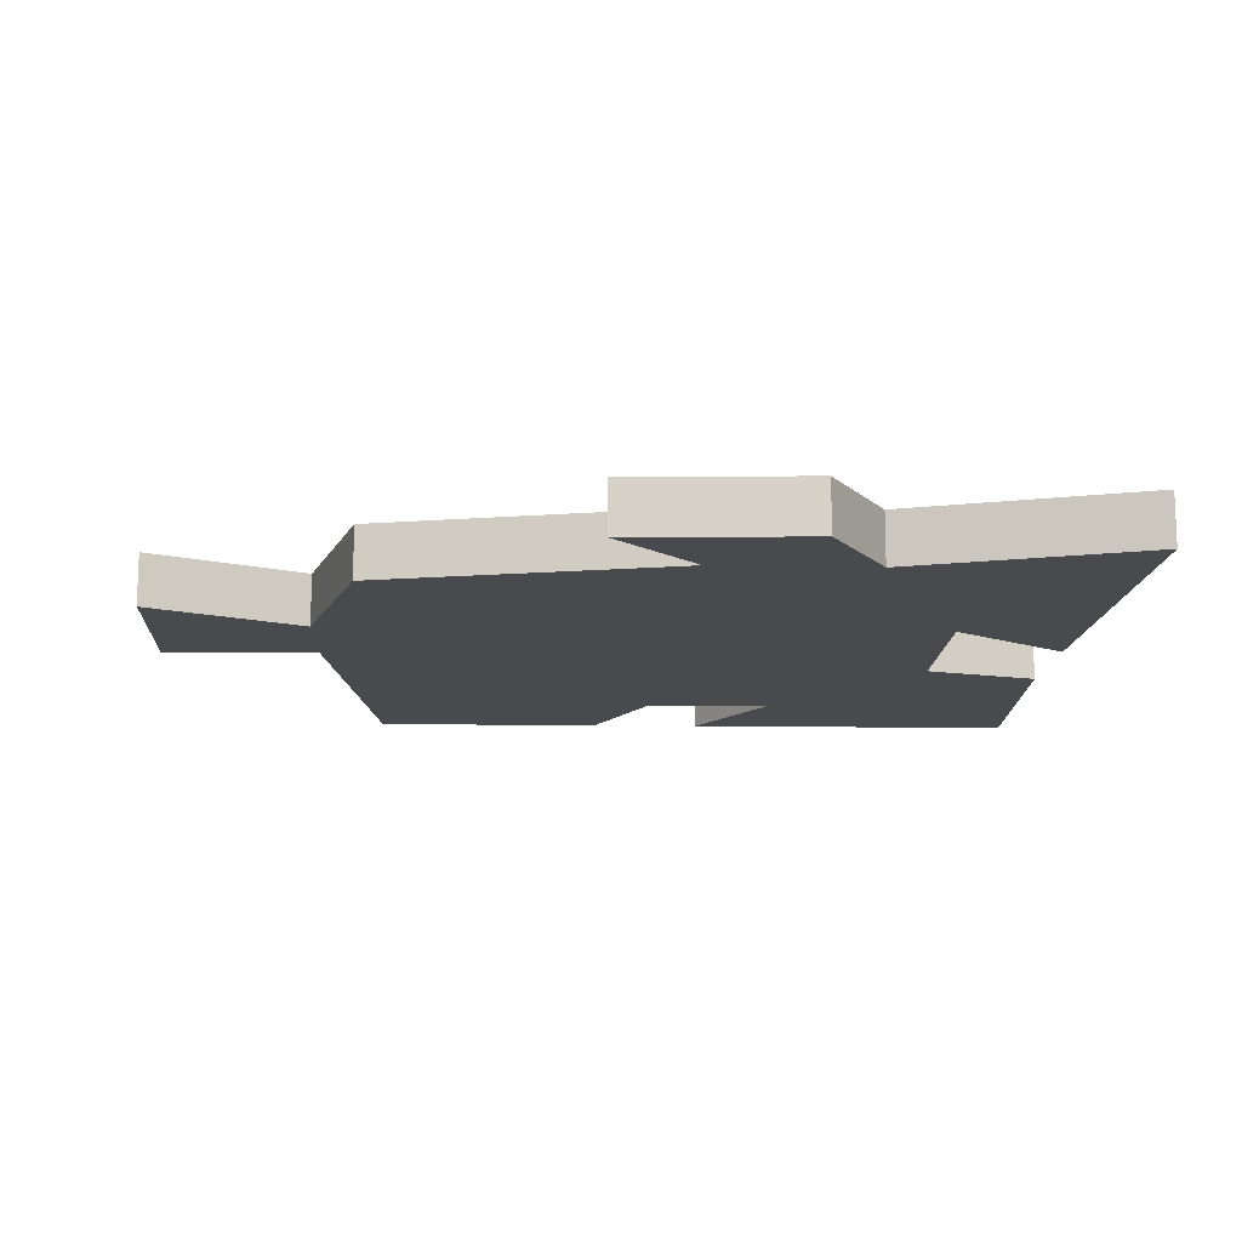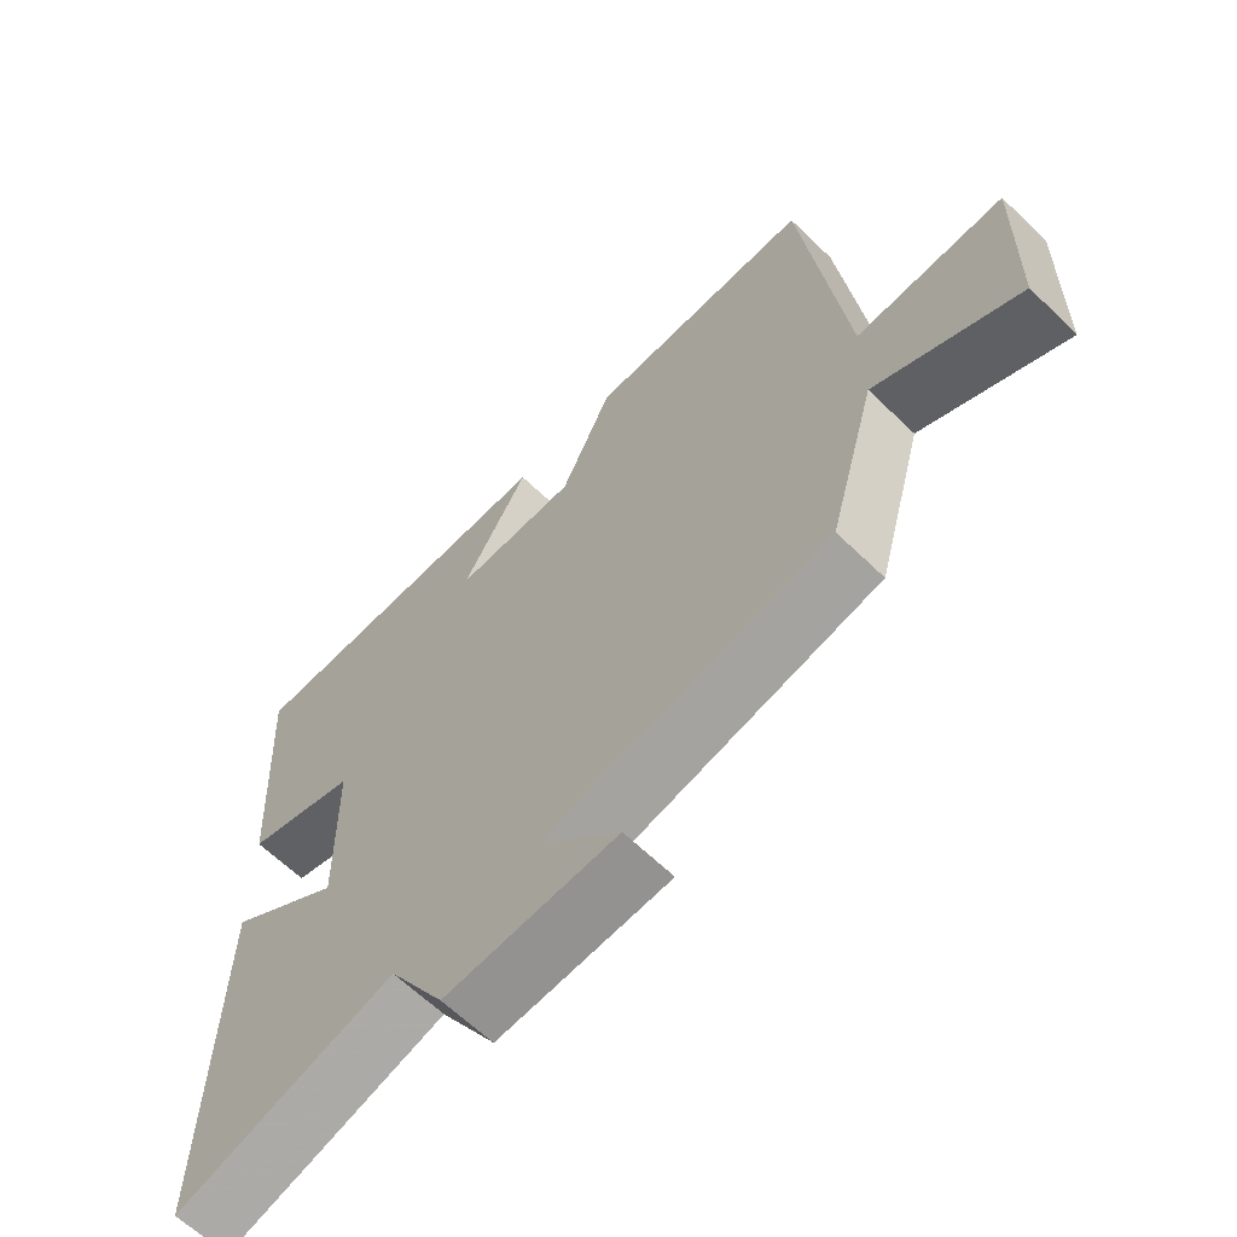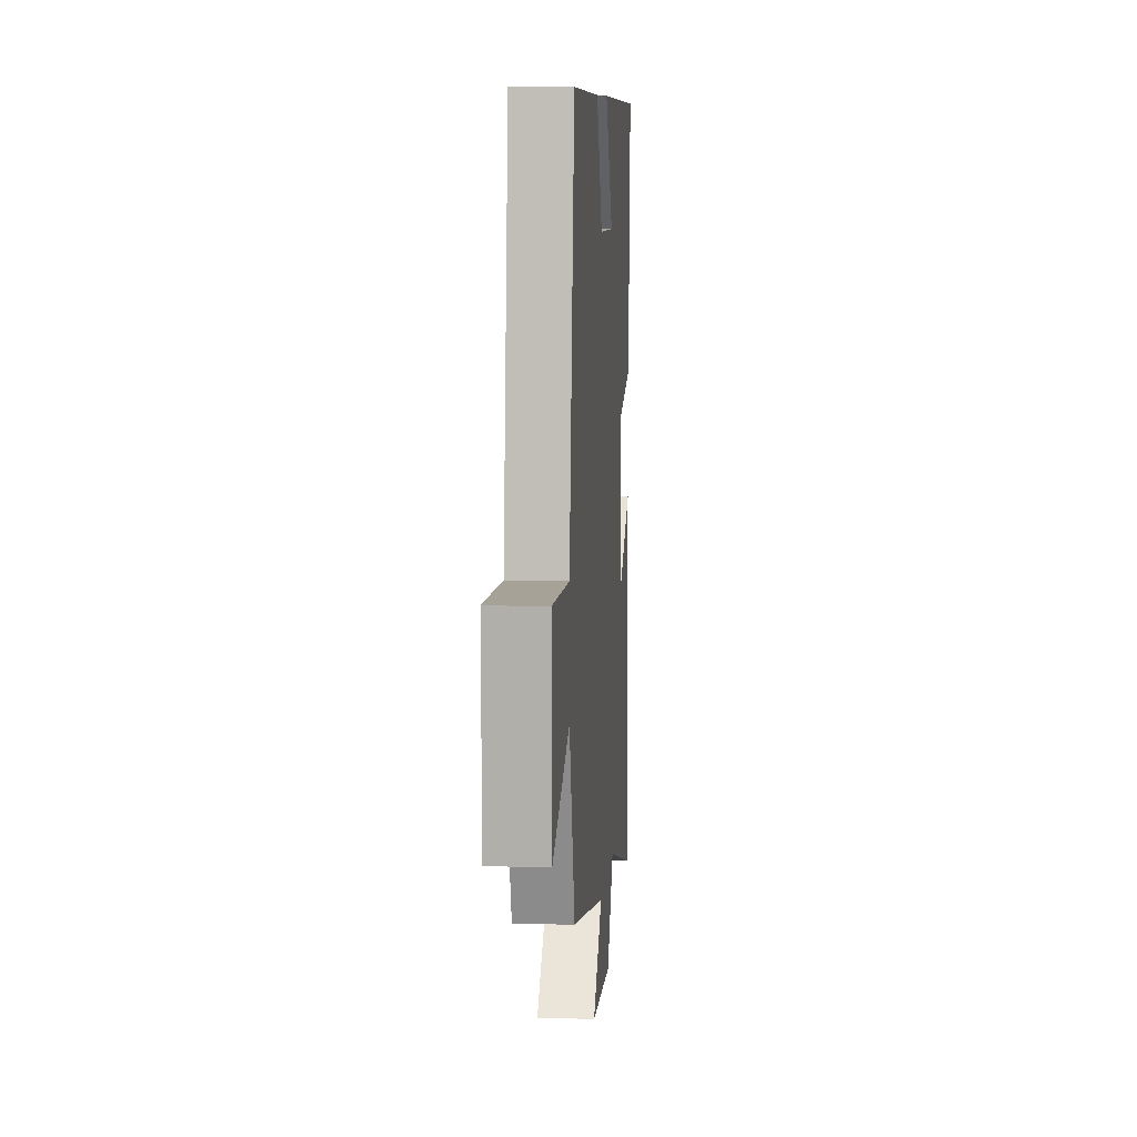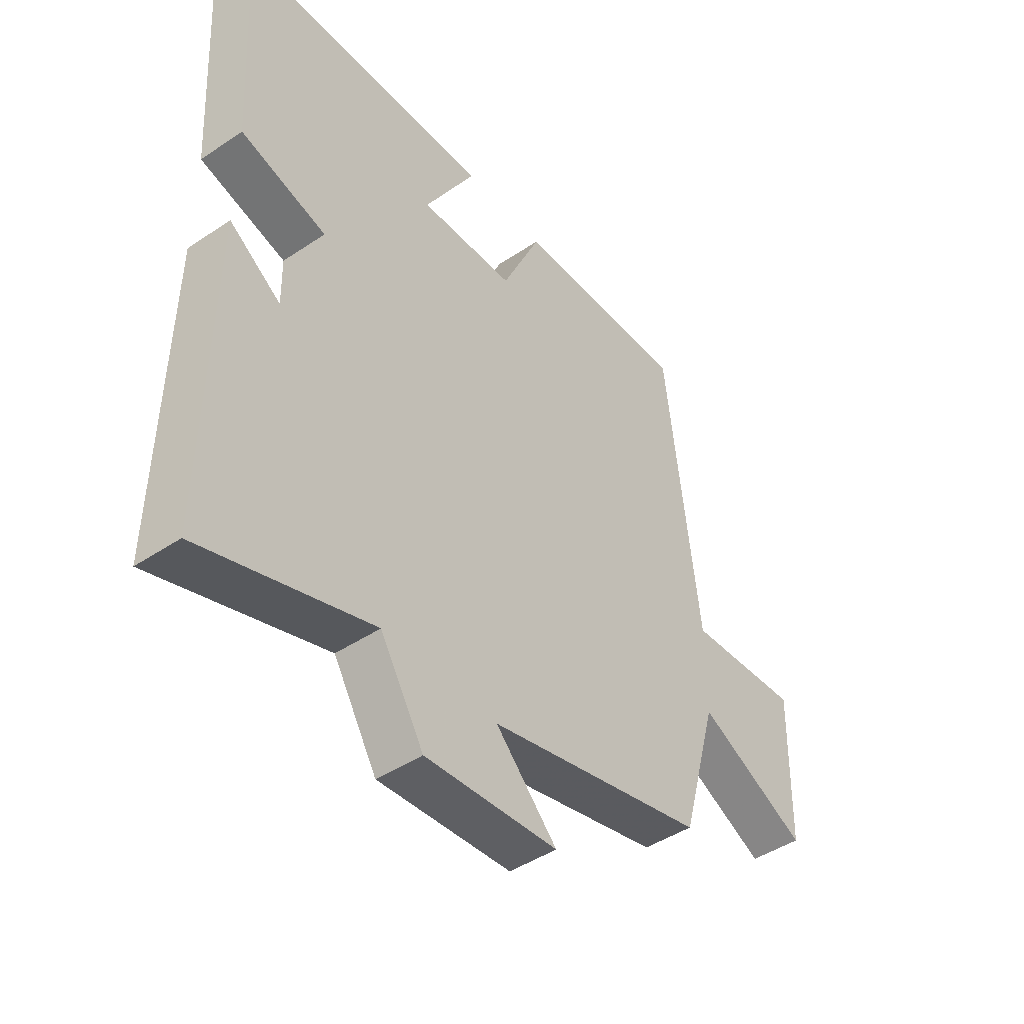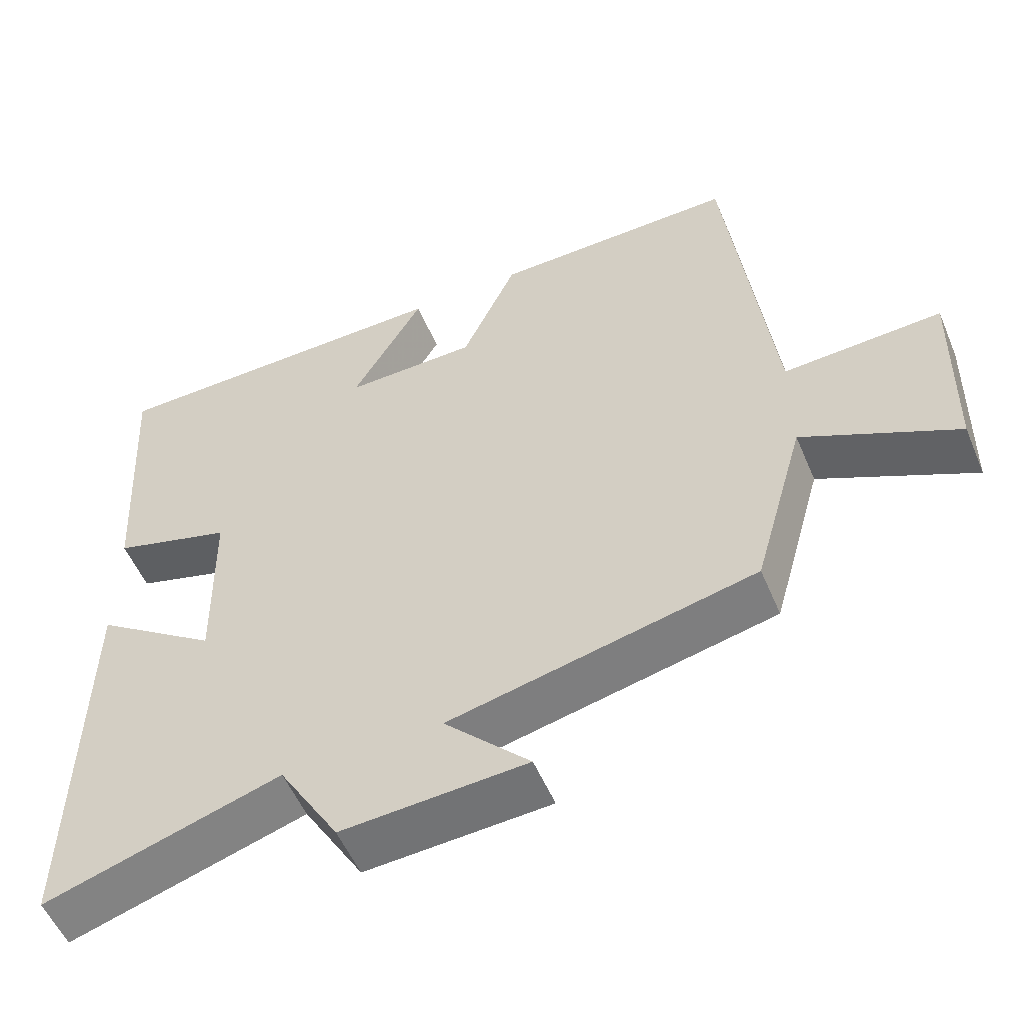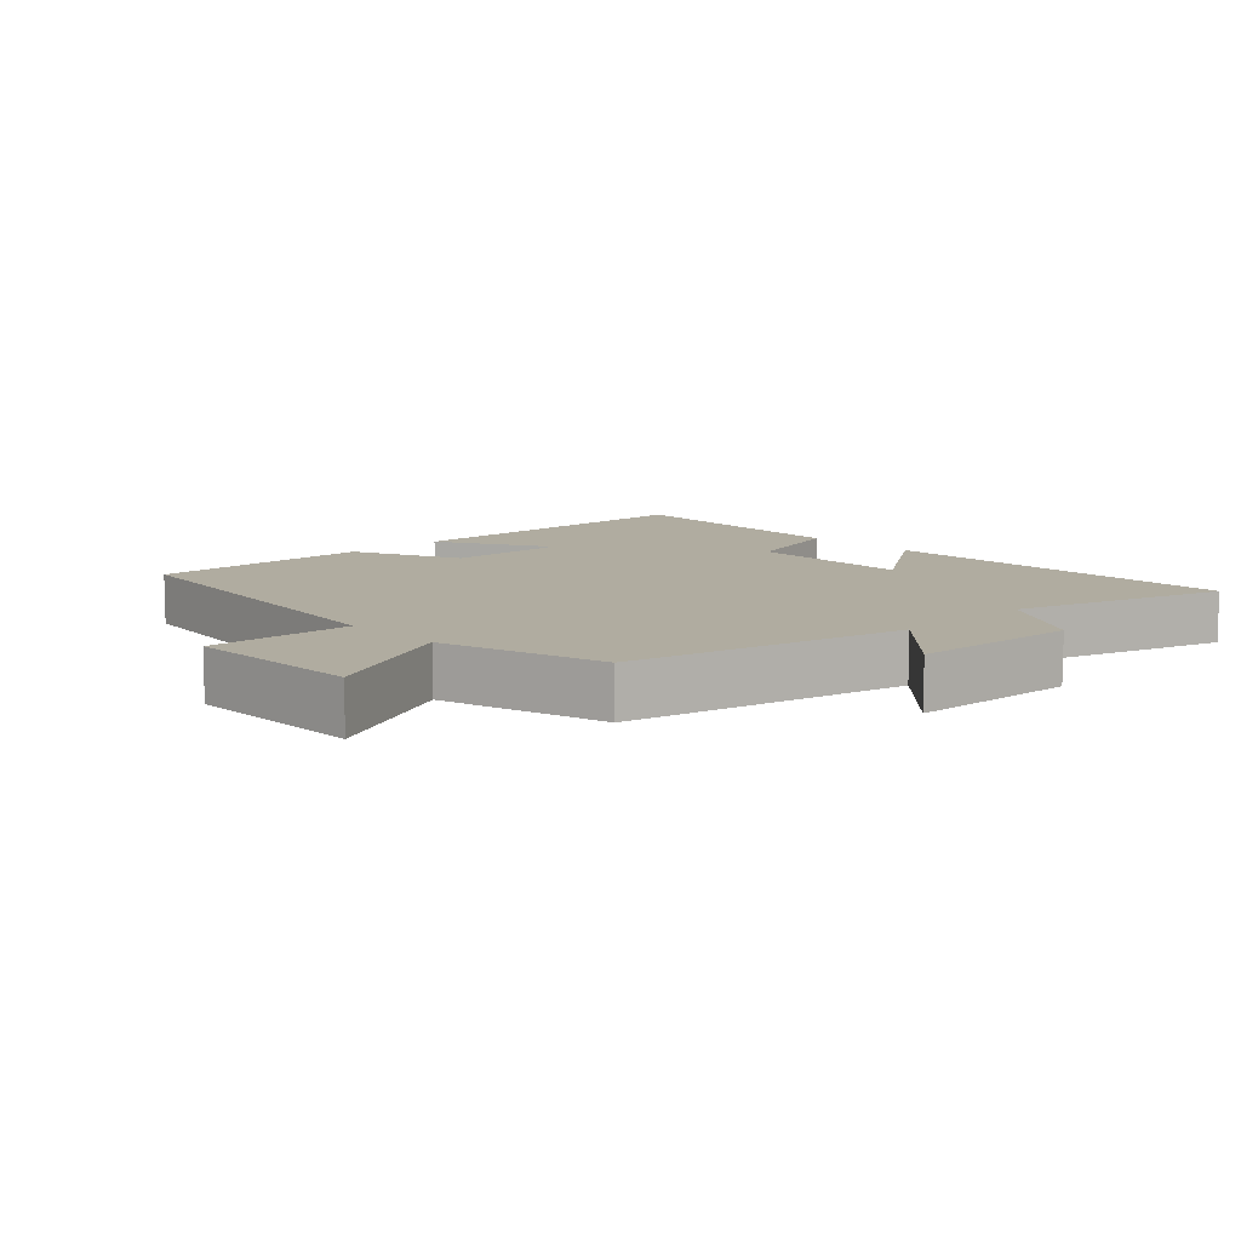
<metadata>
{"format":"obj","ext":"obj","renderer":"f3d","projection":"perspective","resolution":1024,"background":"white","views":[{"elev":-13.2,"azim":177.3,"up":"+Y"},{"elev":-63.5,"azim":45.6,"up":"+Z"},{"elev":9.6,"azim":94.8,"up":"+Z"},{"elev":-44.9,"azim":-52.1,"up":"+Z"},{"elev":-54.1,"azim":22.7,"up":"+Z"},{"elev":9.9,"azim":136.4,"up":"+Y"}]}
</metadata>
<code>
v 0.431 0.07 -0.407
v 0.021 0.07 -0.5
v 0.136 0.07 -0.618
v -0.112 0.07 -0.634
v -0.193 0.07 -0.5
v -0.509 0.07 -0.599
v -0.5 0.07 -0.059
v -0.335 0.07 -0.173
v -0.339 0.07 0.073
v -0.5 0.07 0.119
v -0.522 0.07 0.492
v -0.046 0.07 0.5
v -0.142 0.07 0.334
v 0.036 0.07 0.338
v 0.11 0.07 0.5
v 0.439 0.07 0.506
v 0.5 0.07 -0.009
v 0.713 0.07 0.003
v 0.707 0.07 -0.263
v 0.5 0.07 -0.163
v 0.431 0 -0.407
v 0.021 0 -0.5
v 0.136 0 -0.618
v -0.112 0 -0.634
v -0.193 0 -0.5
v -0.509 0 -0.599
v -0.5 0 -0.059
v -0.335 0 -0.173
v -0.339 0 0.073
v -0.5 0 0.119
v -0.522 0 0.492
v -0.046 0 0.5
v -0.142 0 0.334
v 0.036 0 0.338
v 0.11 0 0.5
v 0.439 0 0.506
v 0.5 0 -0.009
v 0.713 0 0.003
v 0.707 0 -0.263
v 0.5 0 -0.163
f 17 18 19 20
f 20 1 2
f 17 20 2
f 16 17 2
f 15 16 2
f 14 15 2
f 13 14 2
f 11 12 13
f 10 11 13
f 9 10 13
f 8 9 13 2
f 5 6 7 8
f 4 5 8
f 3 4 8
f 2 3 8
f 40 39 38 37
f 22 21 40
f 22 40 37
f 22 37 36
f 22 36 35
f 22 35 34
f 22 34 33
f 33 32 31
f 33 31 30
f 33 30 29
f 22 33 29 28
f 28 27 26 25
f 28 25 24
f 28 24 23
f 28 23 22
f 1 21 22 2
f 2 22 23 3
f 3 23 24 4
f 4 24 25 5
f 5 25 26 6
f 6 26 27 7
f 7 27 28 8
f 8 28 29 9
f 9 29 30 10
f 10 30 31 11
f 11 31 32 12
f 12 32 33 13
f 13 33 34 14
f 14 34 35 15
f 15 35 36 16
f 16 36 37 17
f 17 37 38 18
f 18 38 39 19
f 19 39 40 20
f 20 40 21 1

</code>
